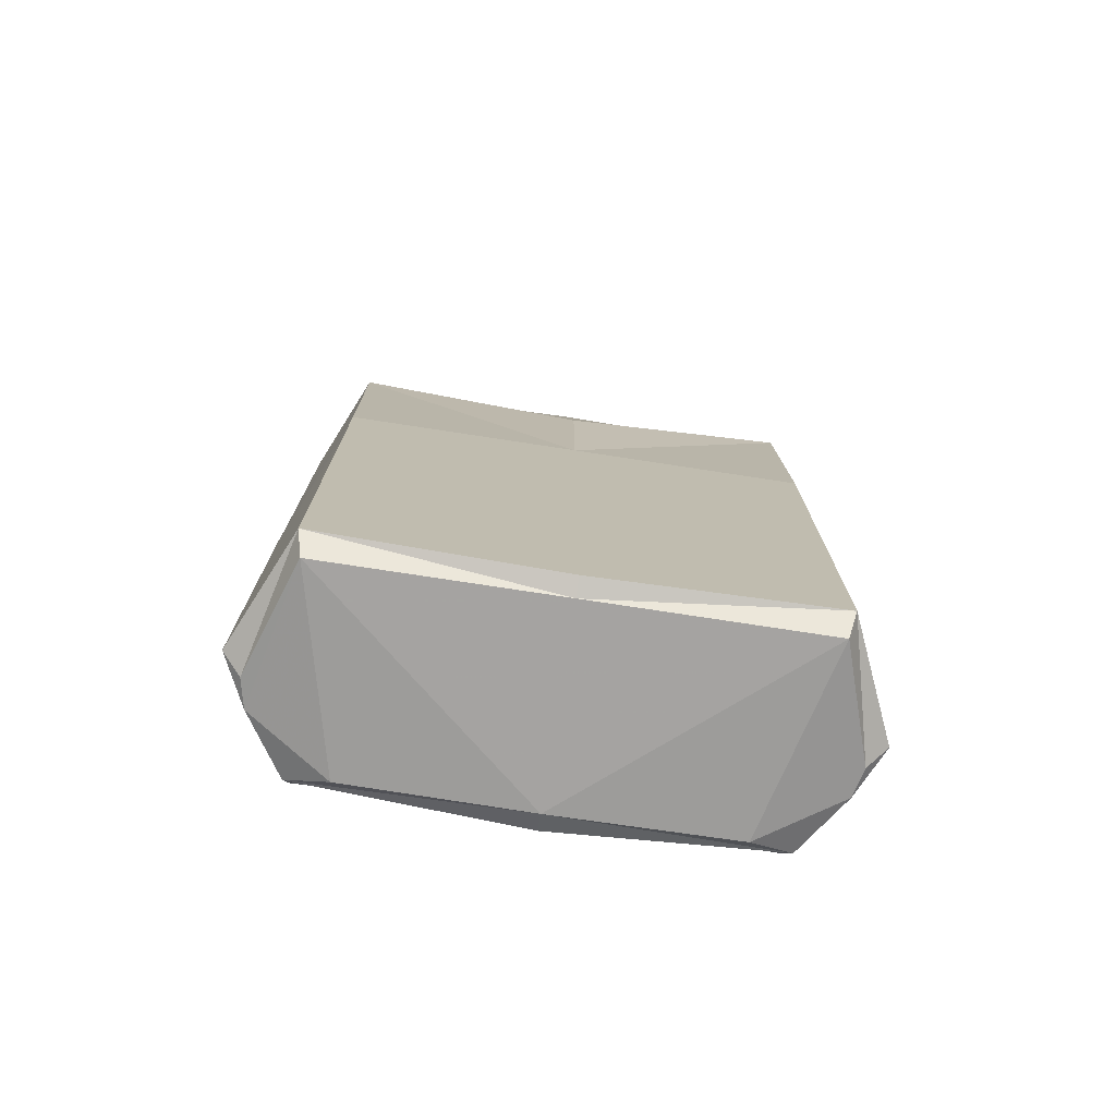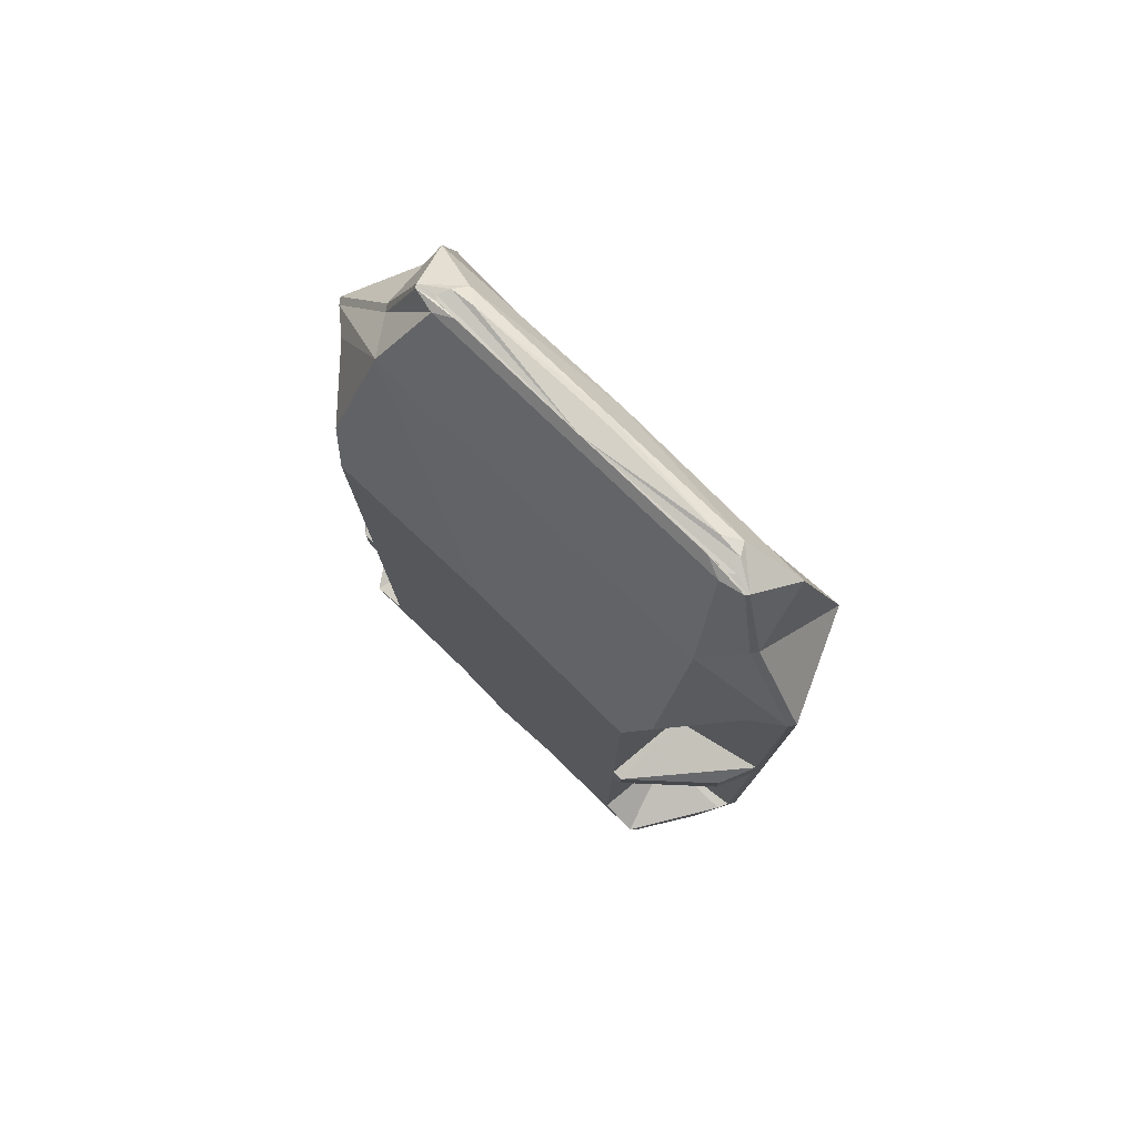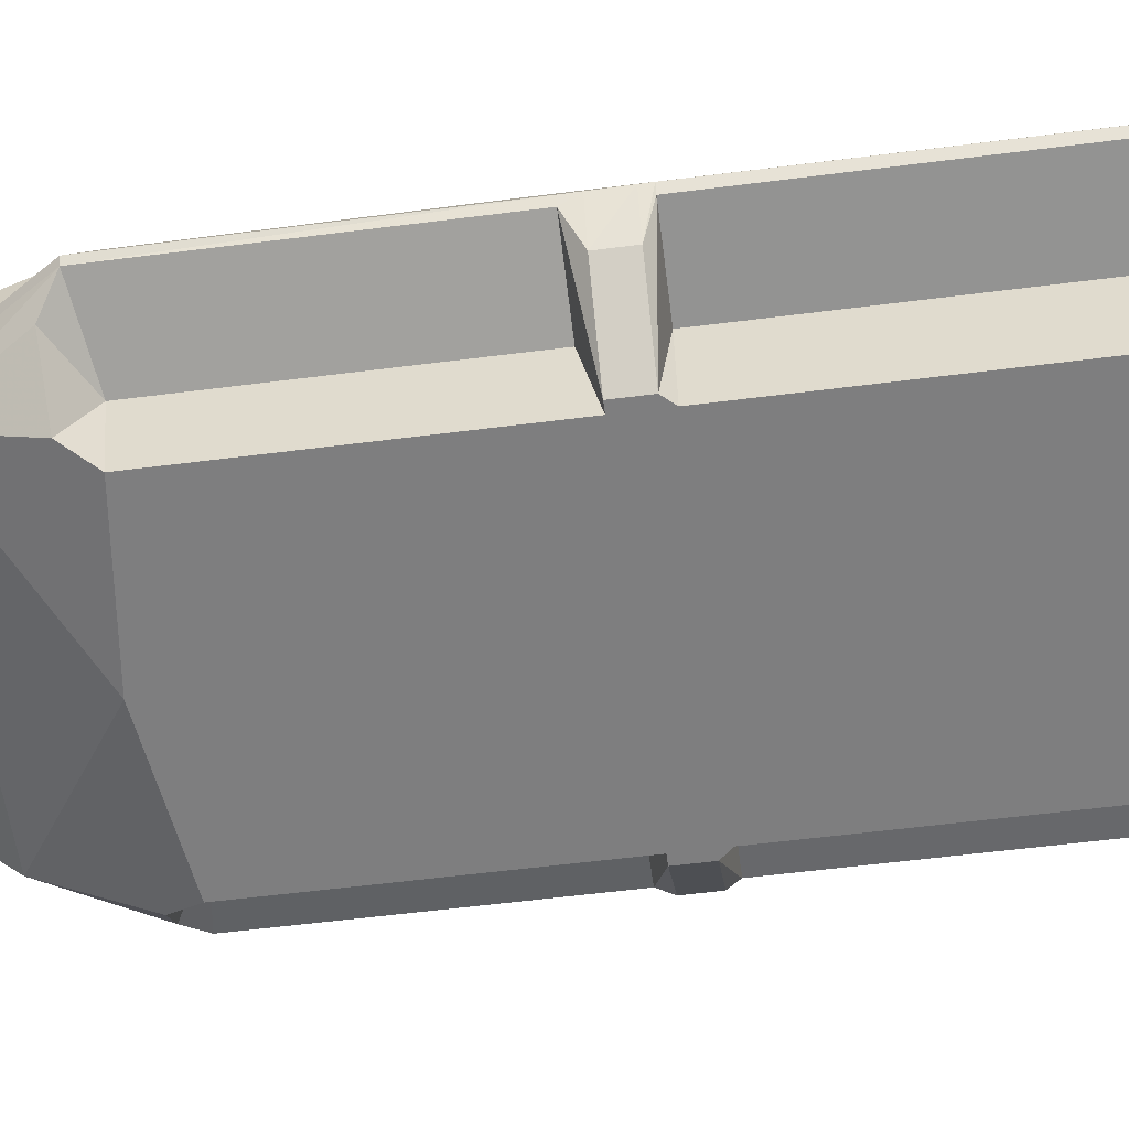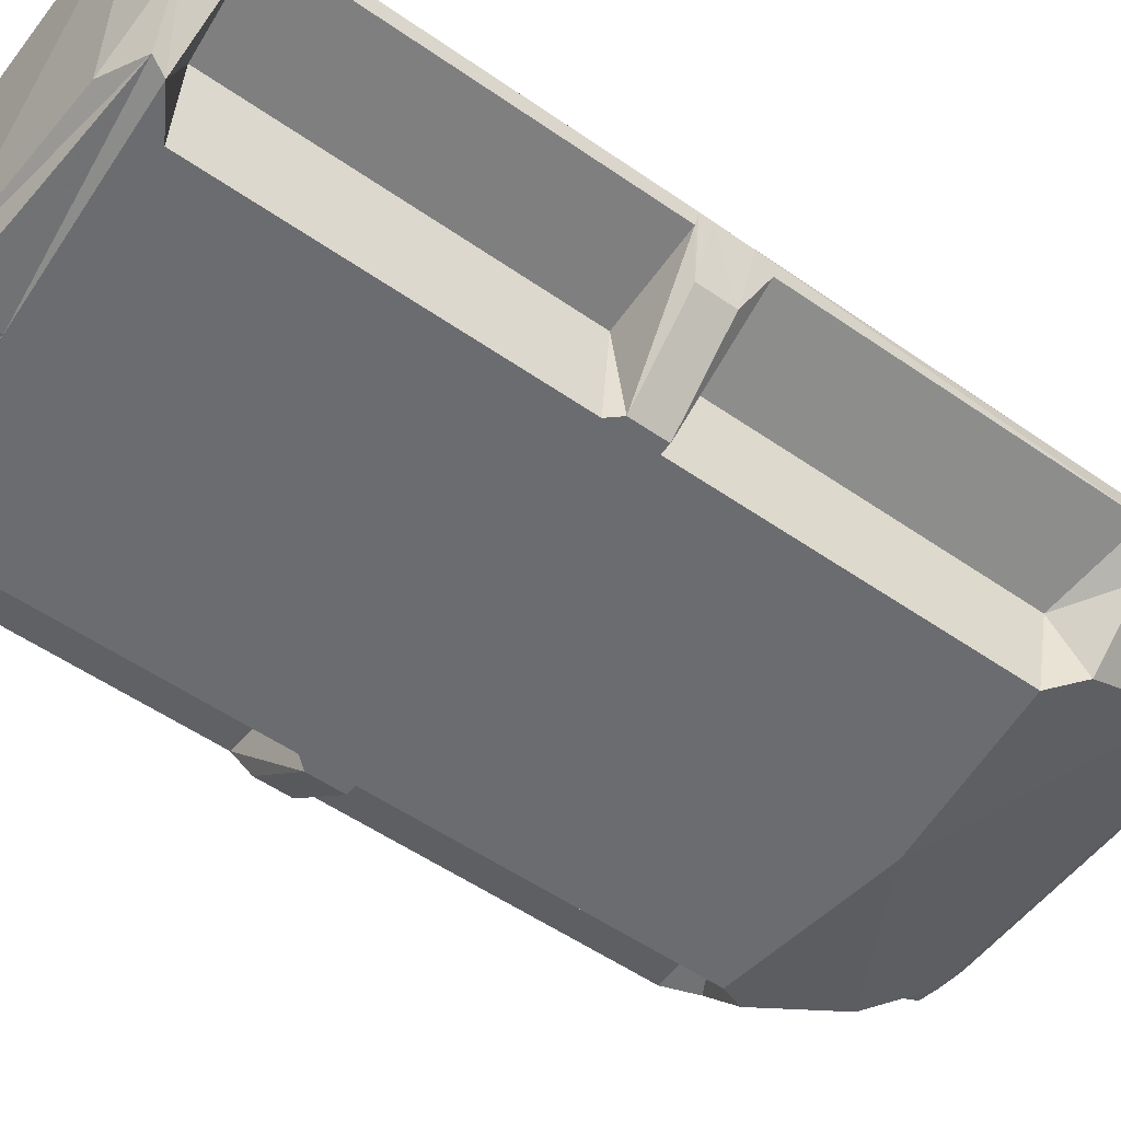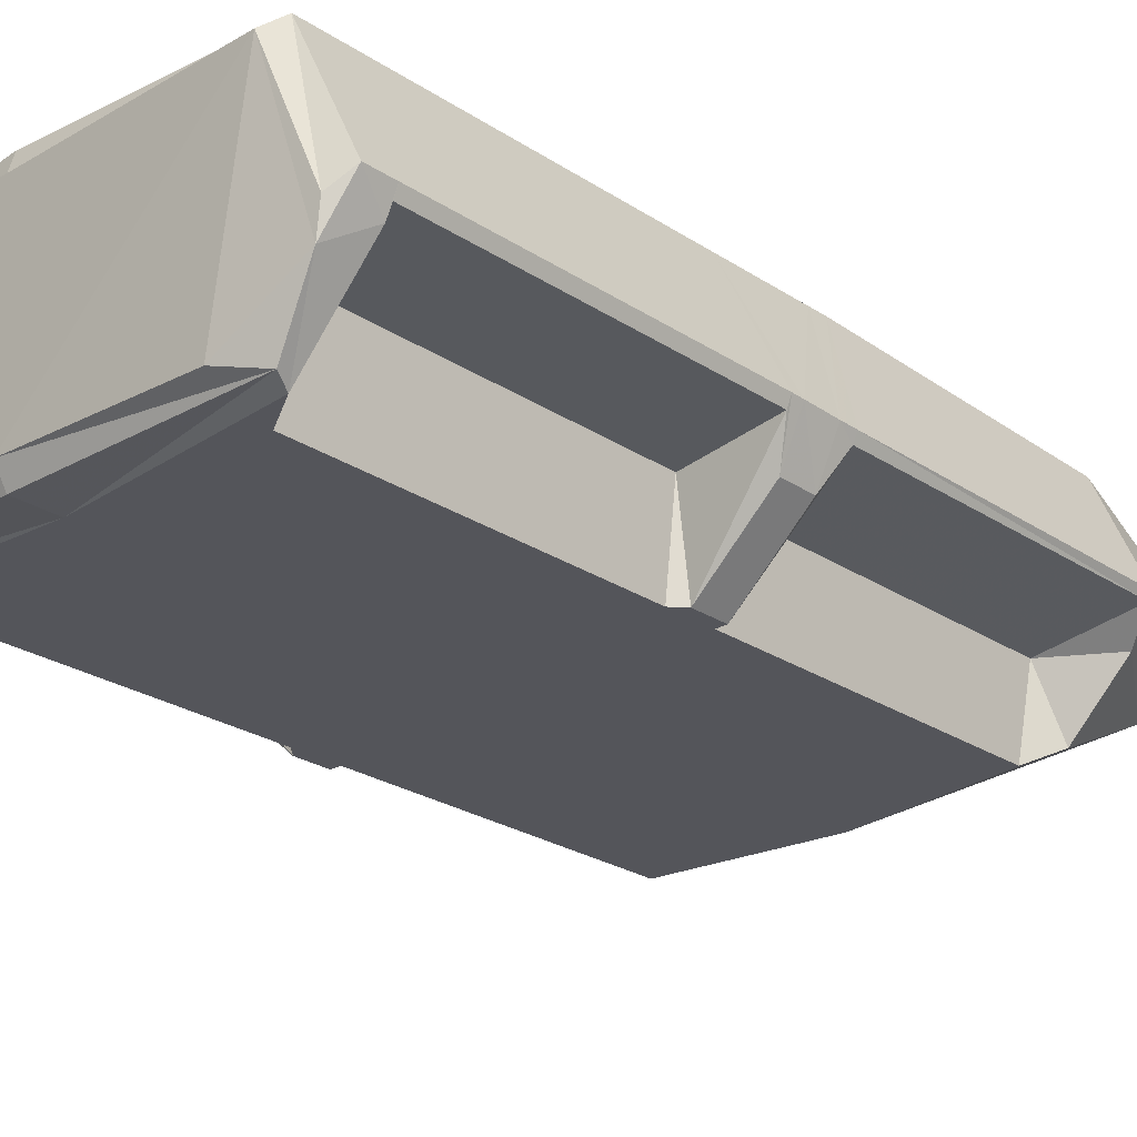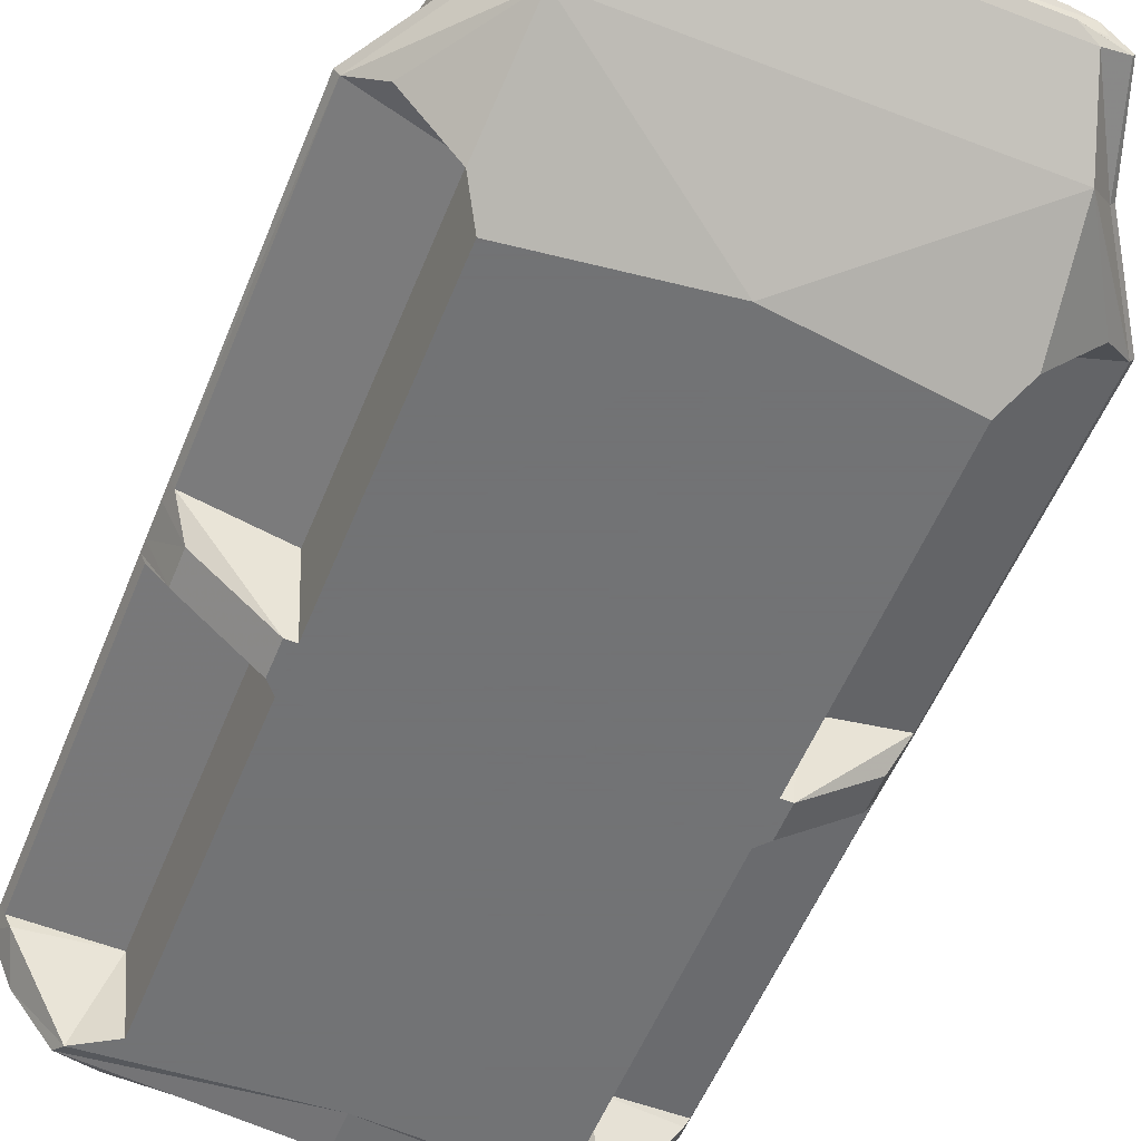
<metadata>
{"format":"obj","ext":"obj","renderer":"f3d","projection":"perspective","resolution":1024,"background":"white","views":[{"elev":-75.5,"azim":171.3,"up":"+Z"},{"elev":78.7,"azim":43.9,"up":"+Z"},{"elev":-59.5,"azim":97.4,"up":"+Y"},{"elev":-53.7,"azim":-126.6,"up":"+Y"},{"elev":-24.9,"azim":-136.8,"up":"+Y"},{"elev":-55.7,"azim":-22.0,"up":"+Y"}]}
</metadata>
<code>
o chasse.002_Cube.005
v -3 -0.05255 -0.1435
v -2.5 1.317 0.2562
v -3 -0.05255 3.447
v -2.56 1.147 3.423
v -2 -0.2794 3.287
v -2 -0.2794 -0.1435
v -2.5 1.317 0.04845
v -2.814 -0.447 -0.3392
v -2.004 -1.164 -0.3392
v -2.5 1.317 -1.005
v -2.814 -0.447 -0.7244
v -2.004 -1.164 -0.7244
v -2.5 1.317 -1.22
v -3 -0.05255 -0.8546
v -2 -0.1801 -0.8546
v -3.05 0.01838 3.447
v -3.05 0.0488 -0.3392
v -3.05 0.0606 -0.7244
v -3.05 0.06338 -0.8546
v -3.05 0.04611 -0.1435
v -2 -0.3983 4.742
v -2.251 0.7496 5.007
v -2.369 0.1015 4.486
v -2.319 0.03061 4.486
v -1.738 0.1337 5.497
v -1.663 0.5475 5.497
v -2.02 0.2297 5.497
v -1.996 0.1954 5.497
v -1.528 0.2178 5.586
v -1.485 0.4207 5.586
v -1.811 0.2753 5.534
v -1.764 0.2326 5.534
v -1.743 0.4 5.56
v -1.887 -1.164 -0.8546
v -1.887 -1.164 -0.1435
v -1.887 -1.164 -0.3392
v -1.887 -1.164 3.208
v -1.887 -1.164 -0.7244
v -3.05 0.06338 -4.438
v -3 -0.05255 -4.438
v -2 -0.1801 -4.438
v -2.5 1.317 -4.438
v -1.887 -1.164 -4.438
v -3.05 0.06338 -4.851
v -2.779 -0.4345 -4.946
v -2.5 1.317 -4.967
v -2.37 -1.083 -4.851
v -1.923 -0.9672 -5.036
v -2.938 -0.1801 -4.538
v -2.307 -1.164 -4.695
v -3 -0.05255 -4.538
v -2.5 1.317 -4.538
v -3.05 0.06338 -4.538
v -2.434 1.117 -5.204
v -2.848 -0.124 -4.979
v -2.105 -0.9727 3.566
v -2.684 -0.3063 3.655
v 3 -0.05255 -0.1435
v 2.5 1.317 0.2562
v 3 -0.05255 3.447
v 2.56 1.147 3.423
v 2 -0.2794 3.287
v 2 -0.2794 -0.1435
v 2.5 1.317 0.04845
v 2.814 -0.447 -0.3392
v 2.004 -1.164 -0.3392
v 2.5 1.317 -1.005
v 2.814 -0.447 -0.7244
v 2.004 -1.164 -0.7244
v 2.5 1.317 -1.22
v 3 -0.05255 -0.8546
v 2 -0.1801 -0.8546
v 3.05 0.01838 3.447
v 3.05 0.0488 -0.3392
v 3.05 0.0606 -0.7244
v 3.05 0.06338 -0.8546
v 3.05 0.04611 -0.1435
v 2 -0.3983 4.742
v 2.251 0.7496 5.007
v 2.369 0.1015 4.486
v 2.319 0.03061 4.486
v 1.738 0.1337 5.497
v 1.663 0.5475 5.497
v 2.02 0.2297 5.497
v 1.996 0.1954 5.497
v 1.528 0.2178 5.586
v 1.485 0.4207 5.586
v 1.811 0.2753 5.534
v 1.764 0.2326 5.534
v 1.743 0.4 5.56
v 1.887 -1.164 -0.8546
v 1.887 -1.164 -0.1435
v 1.887 -1.164 -0.3392
v 1.887 -1.164 3.208
v 1.887 -1.164 -0.7244
v 3.05 0.06338 -4.438
v 3 -0.05255 -4.438
v 2 -0.1801 -4.438
v 2.5 1.317 -4.438
v 1.887 -1.164 -4.438
v 3.05 0.06338 -4.851
v 2.779 -0.4345 -4.946
v 2.5 1.317 -4.967
v 2.37 -1.083 -4.851
v 1.923 -0.9672 -5.036
v 2.938 -0.1801 -4.538
v 2.307 -1.164 -4.695
v 3 -0.05255 -4.538
v 2.5 1.317 -4.538
v 3.05 0.06338 -4.538
v 2.434 1.117 -5.204
v 2.848 -0.124 -4.979
v 2.105 -0.9727 3.566
v 2.684 -0.3063 3.655
v 0 -1.164 -0.1435
v 0 1.317 0.2562
v 0 -1.164 3.447
v 0 1.317 2.034
v 0 -1.164 -0.3392
v 0 1.317 0.04845
v 0 -1.164 -0.7244
v 0 1.317 -1.005
v 0 -1.164 -0.8546
v 0 1.317 -1.22
v 0 0.7899 5.007
v 0 -0.3983 4.742
v 0 0.5475 5.497
v 0 0.1337 5.497
v 0 0.4598 5.586
v 0 0.2178 5.586
v 0 -1.164 -4.998
v 0 -1.164 -4.438
v 0 1.317 -4.438
v 0 1.317 -5.147
v 0 -1.164 -4.538
v 0 1.317 -4.538
v 0 -0.9501 -5.118
v 0 1.117 -5.204
f 4 16 23 22
f 3 16 20 1
f 117 37 35 115
f 4 118 116 2
f 6 5 3 1
f 119 36 38 121
f 6 1 9
f 115 35 36 119
f 2 116 120 7
f 1 20 17 8
f 10 122 124 13
f 9 8 11 12
f 7 120 122 10
f 8 17 18 11
f 34 15 41 43
f 11 18 19 14
f 121 38 34 123
f 12 14 15
f 17 20 2 7
f 19 18 10 13
f 20 16 4 2
f 18 17 7 10
f 9 1 8
f 14 12 11
f 3 57 21 24
f 16 3 24 23
f 5 56 57
f 118 4 22 125
f 28 25 29 32
f 22 23 27 26
f 23 24 28 27
f 21 126 128 25
f 24 21 25 28
f 125 22 26 127
f 130 129 30 33 31 32 29
f 127 26 30 129
f 26 33 30
f 27 28 32 31
f 25 128 130 29
f 33 26 27 31
f 36 35 6 9
f 38 36 9 12
f 35 37 5 6
f 21 56 37 117 126
f 34 38 12 15
f 14 19 39 40
f 13 124 133 42
f 50 49 45 47
f 135 50 47 131
f 123 34 43 132
f 19 13 42 39
f 15 14 40 41
f 47 48 137 131
f 45 48 47
f 53 52 46 44
f 52 136 134 46
f 40 39 53 51
f 42 133 136 52
f 39 42 52 53
f 132 43 50 135
f 43 41 50
f 41 51 49
f 51 41 40
f 50 41 49
f 49 51 53 44 45
f 54 48 45 55
f 138 54 46 134
f 137 48 54 138
f 46 54 55 44
f 57 3 5
f 57 56 21
f 45 44 55
f 56 5 37
f 61 79 80 73
f 60 58 77 73
f 117 115 92 94
f 61 59 116 118
f 63 58 60 62
f 119 121 95 93
f 63 66 58
f 115 119 93 92
f 59 64 120 116
f 58 65 74 77
f 67 70 124 122
f 66 69 68 65
f 64 67 122 120
f 65 68 75 74
f 91 100 98 72
f 68 71 76 75
f 121 123 91 95
f 69 72 71
f 74 64 59 77
f 76 70 67 75
f 77 59 61 73
f 75 67 64 74
f 66 65 58
f 71 68 69
f 60 81 78 114
f 73 80 81 60
f 62 114 113
f 118 125 79 61
f 85 89 86 82
f 79 83 84 80
f 80 84 85 81
f 78 82 128 126
f 81 85 82 78
f 125 127 83 79
f 130 86 89 88 90 87 129
f 127 129 87 83
f 83 87 90
f 84 88 89 85
f 82 86 130 128
f 90 88 84 83
f 93 66 63 92
f 95 69 66 93
f 92 63 62 94
f 78 126 117 94 113
f 91 72 69 95
f 71 97 96 76
f 70 99 133 124
f 107 104 102 106
f 135 131 104 107
f 123 132 100 91
f 76 96 99 70
f 72 98 97 71
f 104 131 137 105
f 102 104 105
f 110 101 103 109
f 109 103 134 136
f 97 108 110 96
f 99 109 136 133
f 96 110 109 99
f 132 135 107 100
f 100 107 98
f 98 106 108
f 108 97 98
f 107 106 98
f 106 102 101 110 108
f 111 112 102 105
f 138 134 103 111
f 137 138 111 105
f 103 101 112 111
f 114 62 60
f 114 78 113
f 102 112 101
f 113 94 62

</code>
